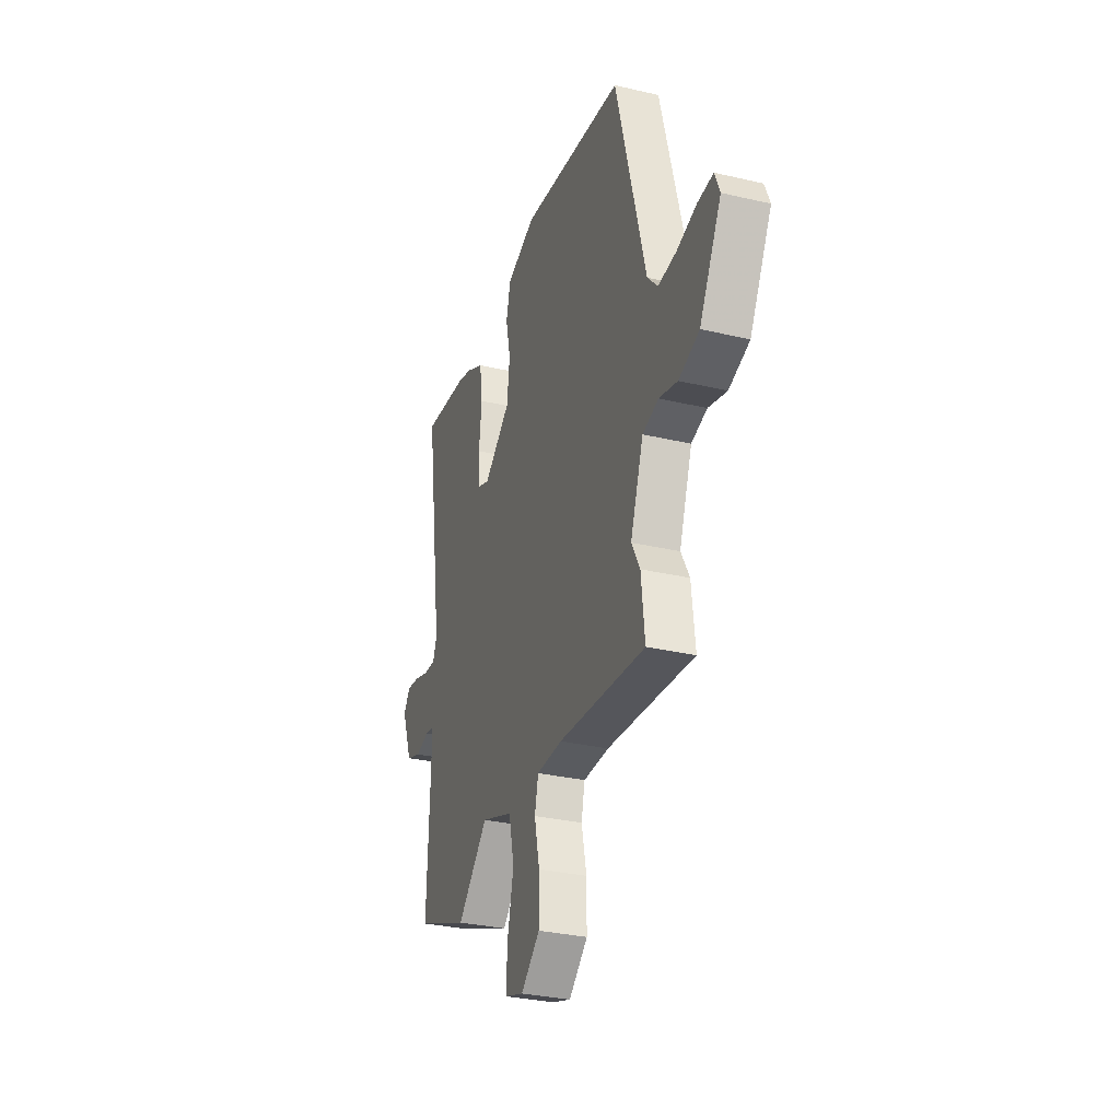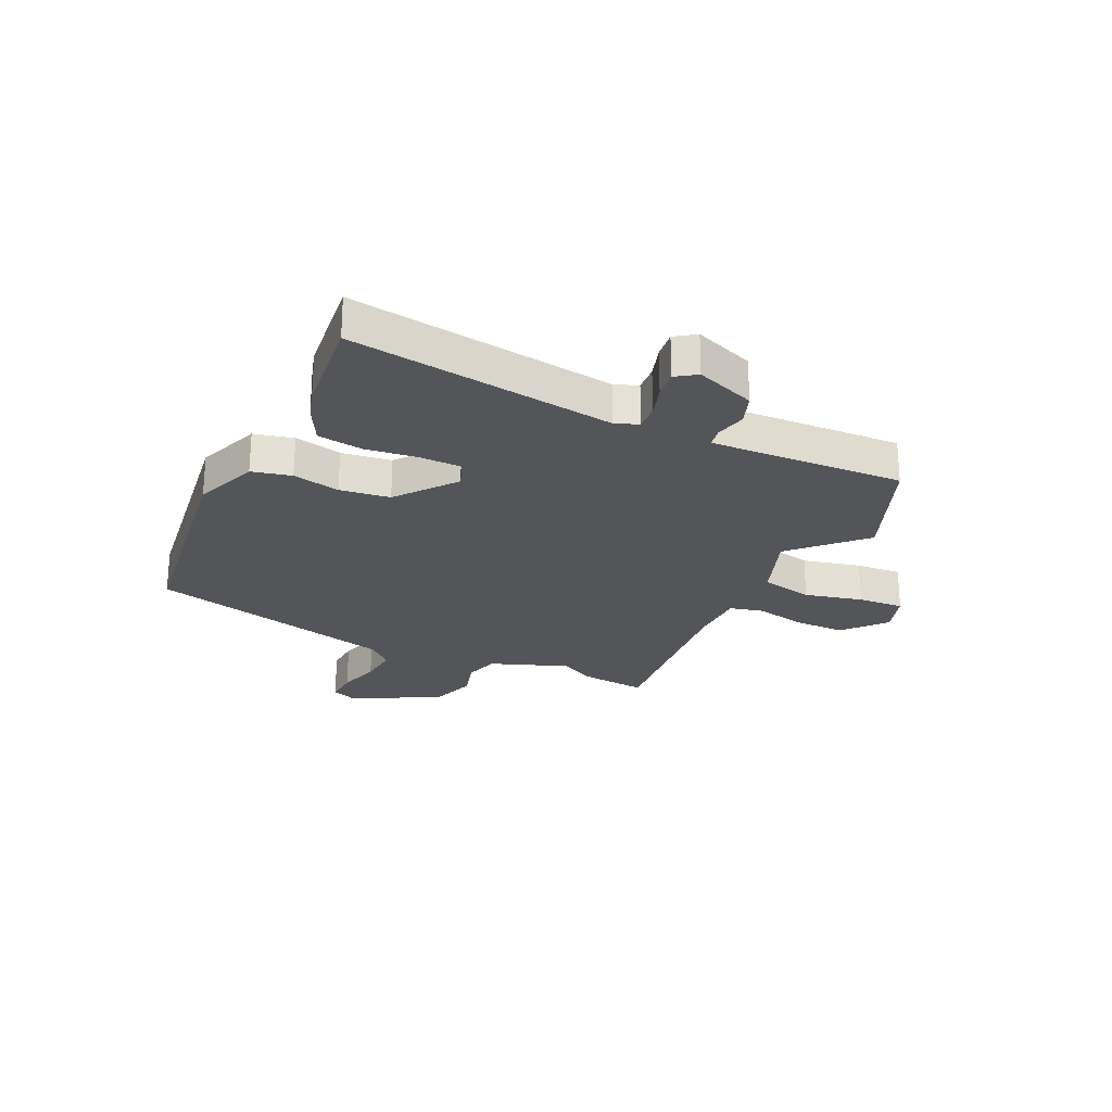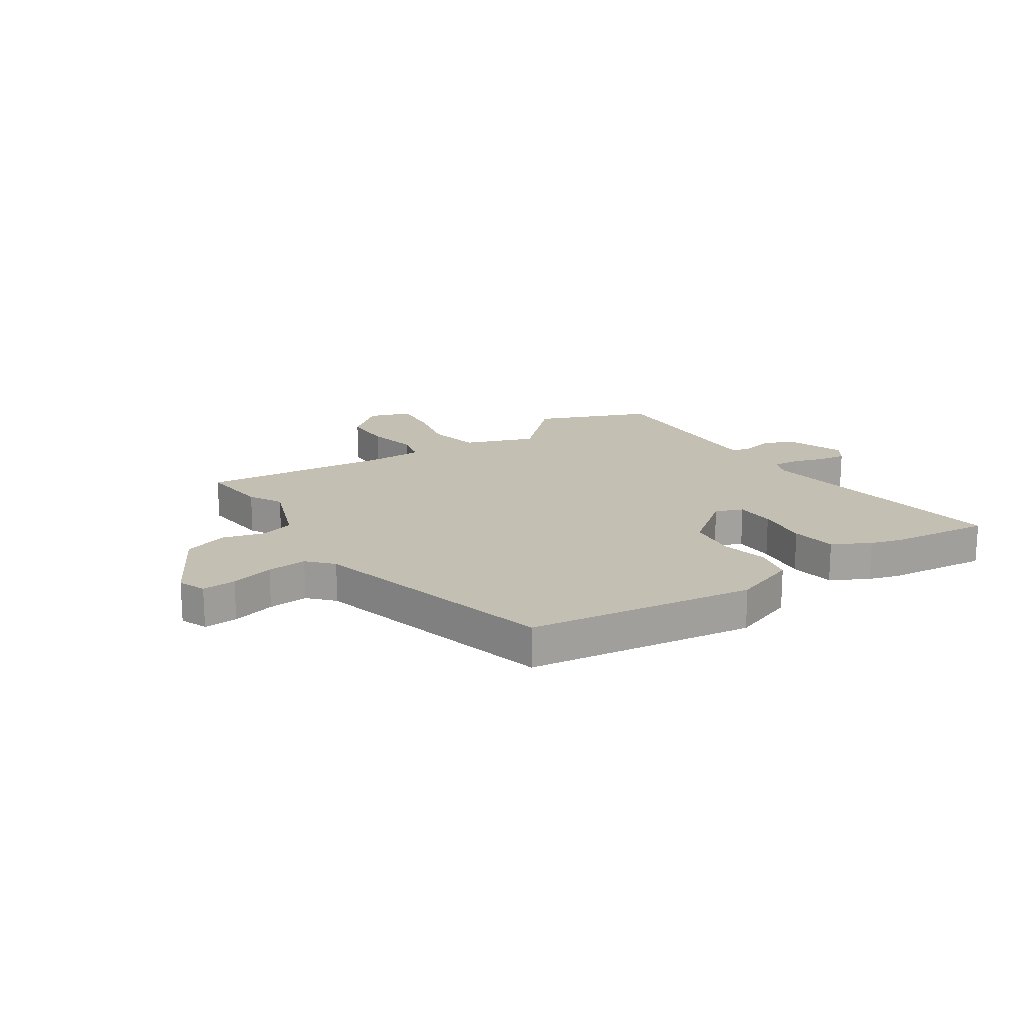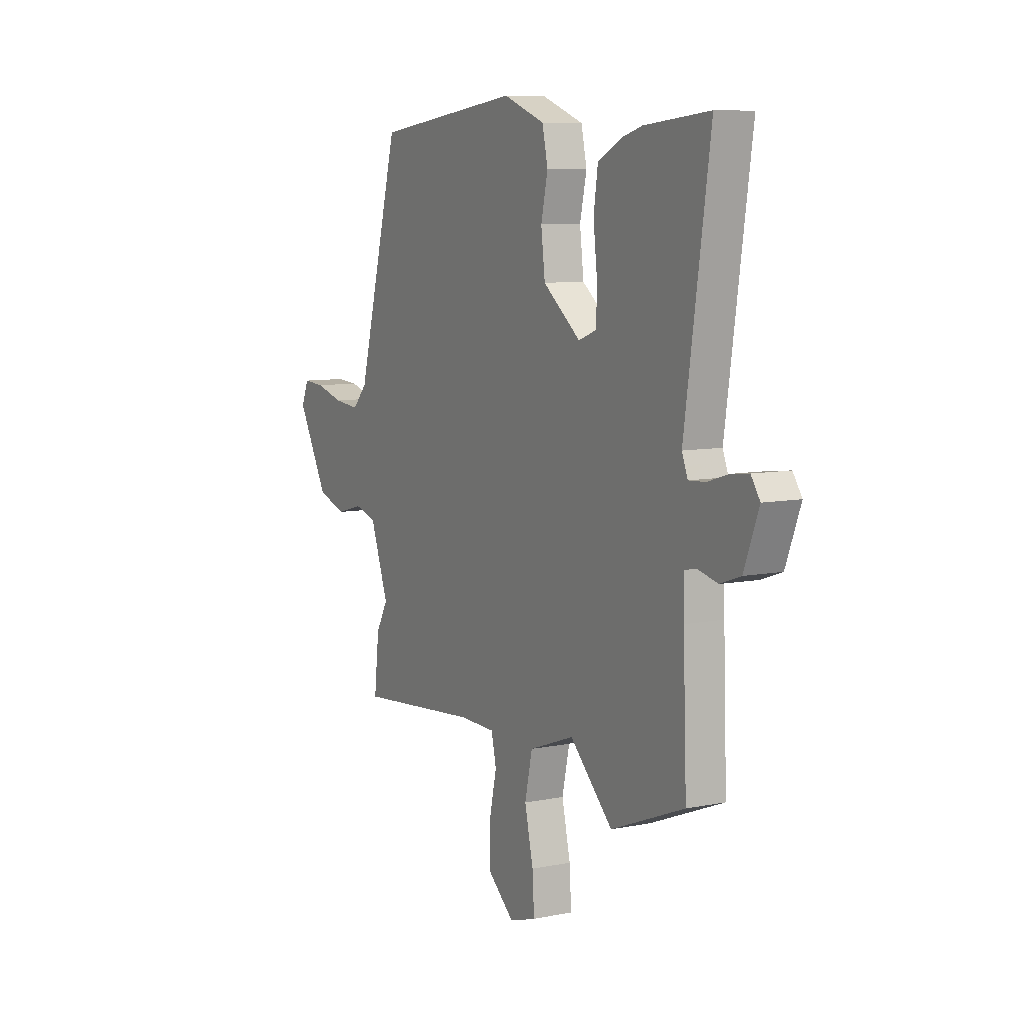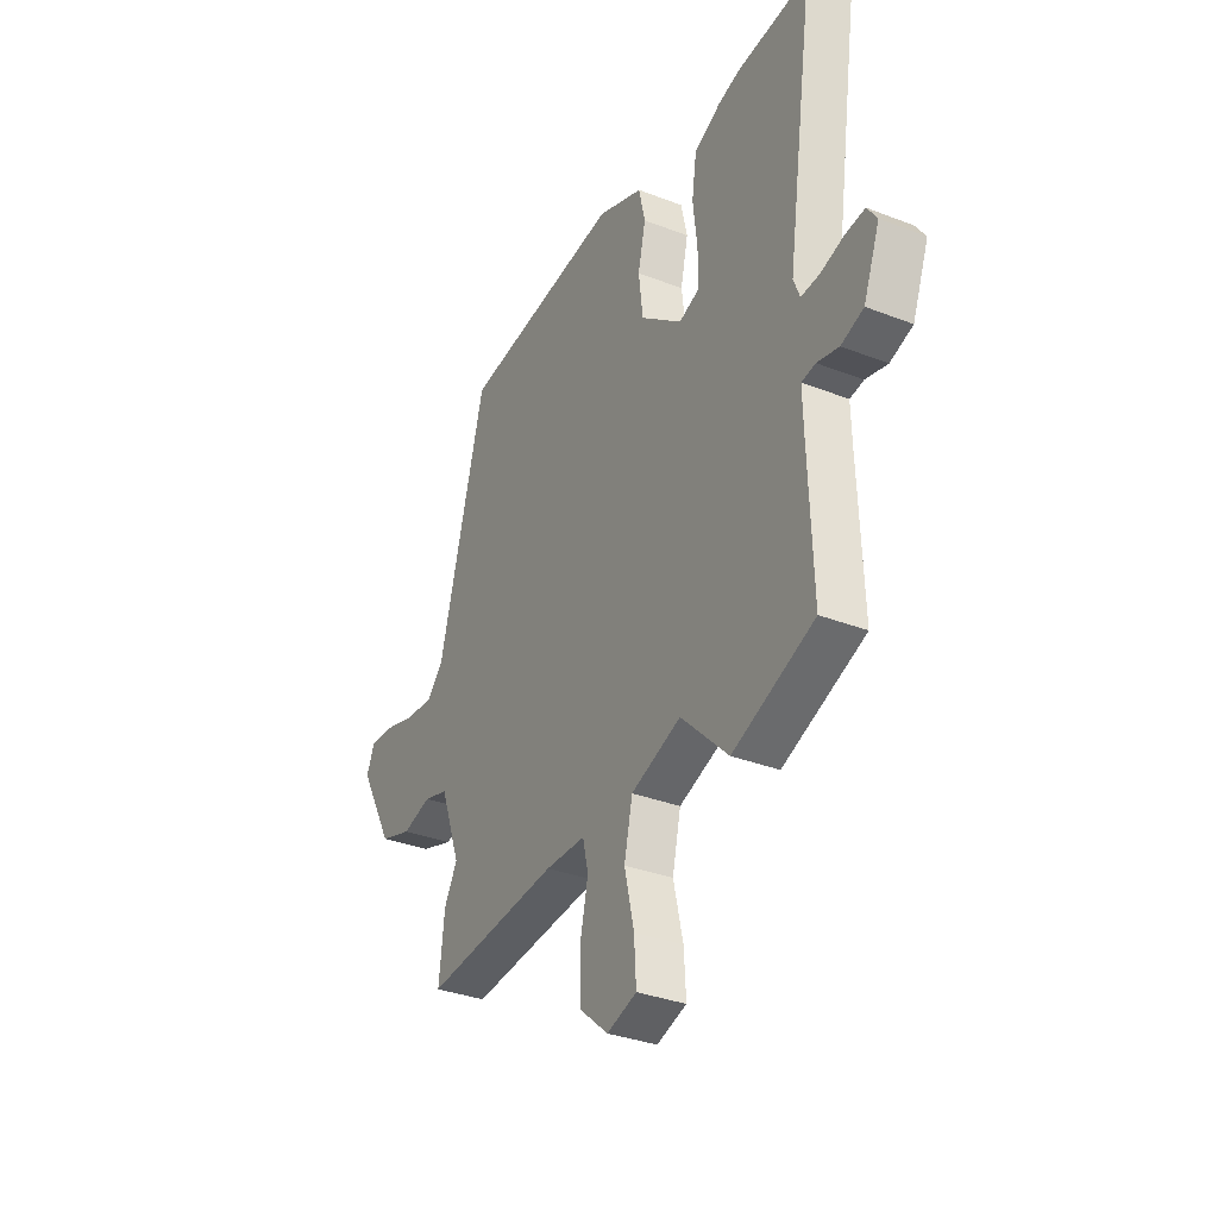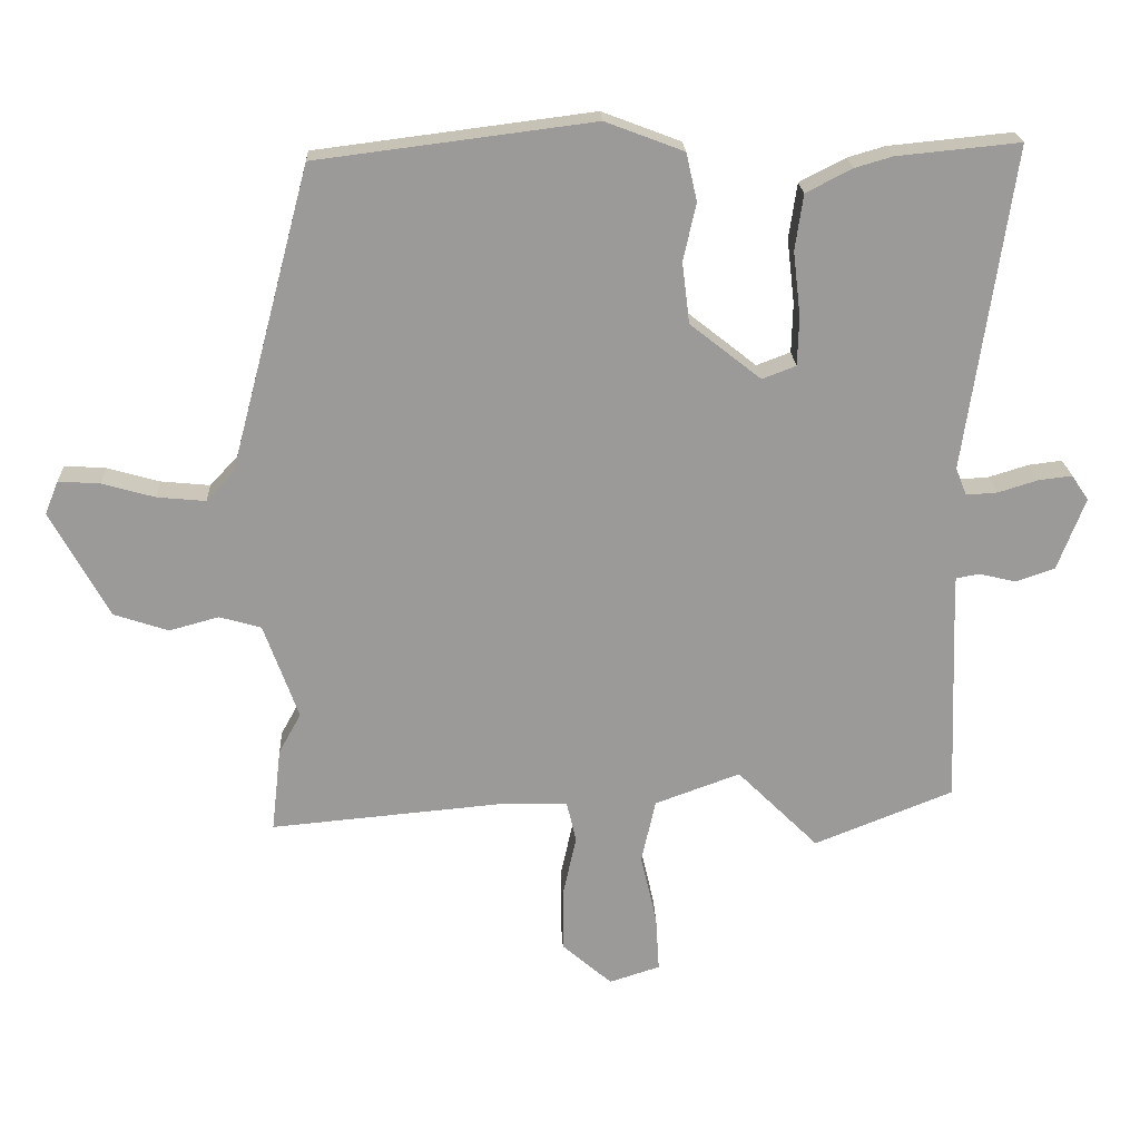
<metadata>
{"format":"obj","ext":"obj","renderer":"f3d","projection":"perspective","resolution":1024,"background":"white","views":[{"elev":-31.1,"azim":-108.5,"up":"+Z"},{"elev":-24.6,"azim":65.1,"up":"+Y"},{"elev":17.9,"azim":-33.0,"up":"+Y"},{"elev":8.2,"azim":60.9,"up":"+Z"},{"elev":-33.5,"azim":62.0,"up":"+Z"},{"elev":20.8,"azim":-2.6,"up":"+Z"}]}
</metadata>
<code>
v 0.396 0.07 0.49
v 0.578 0.07 0.508
v 0.508 0.07 0.031
v 0.524 0.07 -0.01
v 0.571 0.07 -0.007
v 0.629 0.07 0.011
v 0.679 0.07 0.017
v 0.704 0.07 -0.02
v 0.663 0.07 -0.127
v 0.606 0.07 -0.147
v 0.551 0.07 -0.134
v 0.516 0.07 -0.14
v 0.518 0.07 -0.219
v 0.528 0.07 -0.489
v 0.322 0.07 -0.571
v 0.202 0.07 -0.452
v 0.076 0.07 -0.498
v 0.055 0.07 -0.592
v 0.079 0.07 -0.697
v 0.084 0.07 -0.78
v 0.009 0.07 -0.804
v -0.065 0.07 -0.74
v -0.065 0.07 -0.648
v -0.045 0.07 -0.557
v -0.059 0.07 -0.496
v -0.16 0.07 -0.494
v -0.503 0.07 -0.525
v -0.489 0.07 -0.401
v -0.456 0.07 -0.341
v -0.507 0.07 -0.2
v -0.569 0.07 -0.182
v -0.642 0.07 -0.202
v -0.723 0.07 -0.175
v -0.809 0.07 -0.018
v -0.789 0.07 0.031
v -0.728 0.07 0.027
v -0.65 0.07 0.005
v -0.578 0.07 -0.002
v -0.537 0.07 0.042
v -0.418 0.07 0.491
v -0.009 0.07 0.543
v 0.107 0.07 0.499
v 0.123 0.07 0.428
v 0.104 0.07 0.343
v 0.115 0.07 0.253
v 0.22 0.07 0.17
v 0.27 0.07 0.189
v 0.272 0.07 0.262
v 0.261 0.07 0.357
v 0.273 0.07 0.439
v 0.341 0.07 0.474
v 0.396 0 0.49
v 0.578 0 0.508
v 0.508 0 0.031
v 0.524 0 -0.01
v 0.571 0 -0.007
v 0.629 0 0.011
v 0.679 0 0.017
v 0.704 0 -0.02
v 0.663 0 -0.127
v 0.606 0 -0.147
v 0.551 0 -0.134
v 0.516 0 -0.14
v 0.518 0 -0.219
v 0.528 0 -0.489
v 0.322 0 -0.571
v 0.202 0 -0.452
v 0.076 0 -0.498
v 0.055 0 -0.592
v 0.079 0 -0.697
v 0.084 0 -0.78
v 0.009 0 -0.804
v -0.065 0 -0.74
v -0.065 0 -0.648
v -0.045 0 -0.557
v -0.059 0 -0.496
v -0.16 0 -0.494
v -0.503 0 -0.525
v -0.489 0 -0.401
v -0.456 0 -0.341
v -0.507 0 -0.2
v -0.569 0 -0.182
v -0.642 0 -0.202
v -0.723 0 -0.175
v -0.809 0 -0.018
v -0.789 0 0.031
v -0.728 0 0.027
v -0.65 0 0.005
v -0.578 0 -0.002
v -0.537 0 0.042
v -0.418 0 0.491
v -0.009 0 0.543
v 0.107 0 0.499
v 0.123 0 0.428
v 0.104 0 0.343
v 0.115 0 0.253
v 0.22 0 0.17
v 0.27 0 0.189
v 0.272 0 0.262
v 0.261 0 0.357
v 0.273 0 0.439
v 0.341 0 0.474
f 48 49 50 51
f 47 48 51 1
f 41 42 43 44
f 39 40 41 44
f 38 39 44 45
f 34 35 36 37
f 34 37 38
f 31 32 33 34
f 30 31 34 38
f 29 30 38 45
f 26 27 28 29
f 25 26 29 45
f 21 22 23 24
f 19 20 21 24
f 18 19 24 25
f 17 18 25 45
f 13 14 15 16
f 12 13 16 17
f 8 9 10 11
f 8 11 12
f 5 6 7 8
f 4 5 8 12
f 3 4 12 17
f 47 1 2 3
f 46 47 3 17
f 17 45 46
f 102 101 100 99
f 52 102 99 98
f 95 94 93 92
f 95 92 91 90
f 96 95 90 89
f 88 87 86 85
f 89 88 85
f 85 84 83 82
f 89 85 82 81
f 96 89 81 80
f 80 79 78 77
f 96 80 77 76
f 75 74 73 72
f 75 72 71 70
f 76 75 70 69
f 96 76 69 68
f 67 66 65 64
f 68 67 64 63
f 62 61 60 59
f 63 62 59
f 59 58 57 56
f 63 59 56 55
f 68 63 55 54
f 54 53 52 98
f 68 54 98 97
f 97 96 68
f 1 52 53 2
f 2 53 54 3
f 3 54 55 4
f 4 55 56 5
f 5 56 57 6
f 6 57 58 7
f 7 58 59 8
f 8 59 60 9
f 9 60 61 10
f 10 61 62 11
f 11 62 63 12
f 12 63 64 13
f 13 64 65 14
f 14 65 66 15
f 15 66 67 16
f 16 67 68 17
f 17 68 69 18
f 18 69 70 19
f 19 70 71 20
f 20 71 72 21
f 21 72 73 22
f 22 73 74 23
f 23 74 75 24
f 24 75 76 25
f 25 76 77 26
f 26 77 78 27
f 27 78 79 28
f 28 79 80 29
f 29 80 81 30
f 30 81 82 31
f 31 82 83 32
f 32 83 84 33
f 33 84 85 34
f 34 85 86 35
f 35 86 87 36
f 36 87 88 37
f 37 88 89 38
f 38 89 90 39
f 39 90 91 40
f 40 91 92 41
f 41 92 93 42
f 42 93 94 43
f 43 94 95 44
f 44 95 96 45
f 45 96 97 46
f 46 97 98 47
f 47 98 99 48
f 48 99 100 49
f 49 100 101 50
f 50 101 102 51
f 51 102 52 1

</code>
